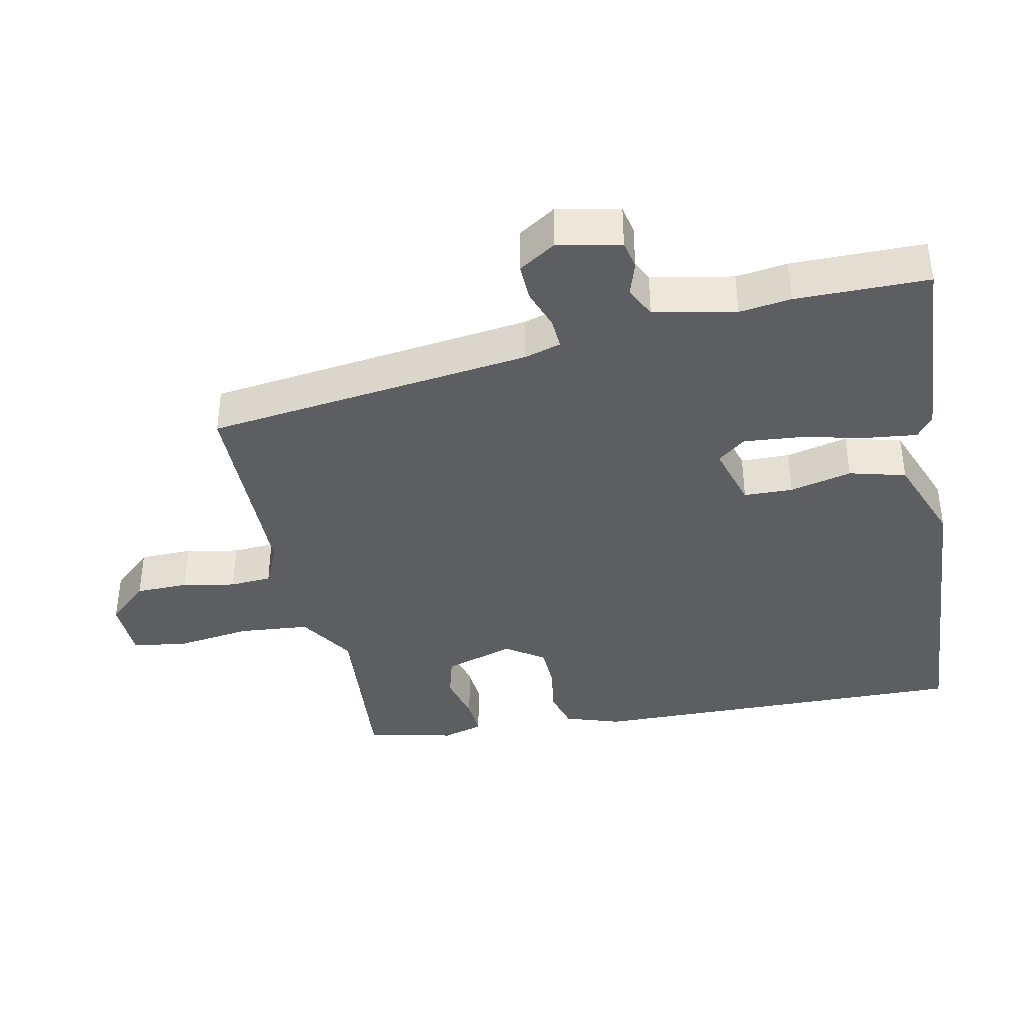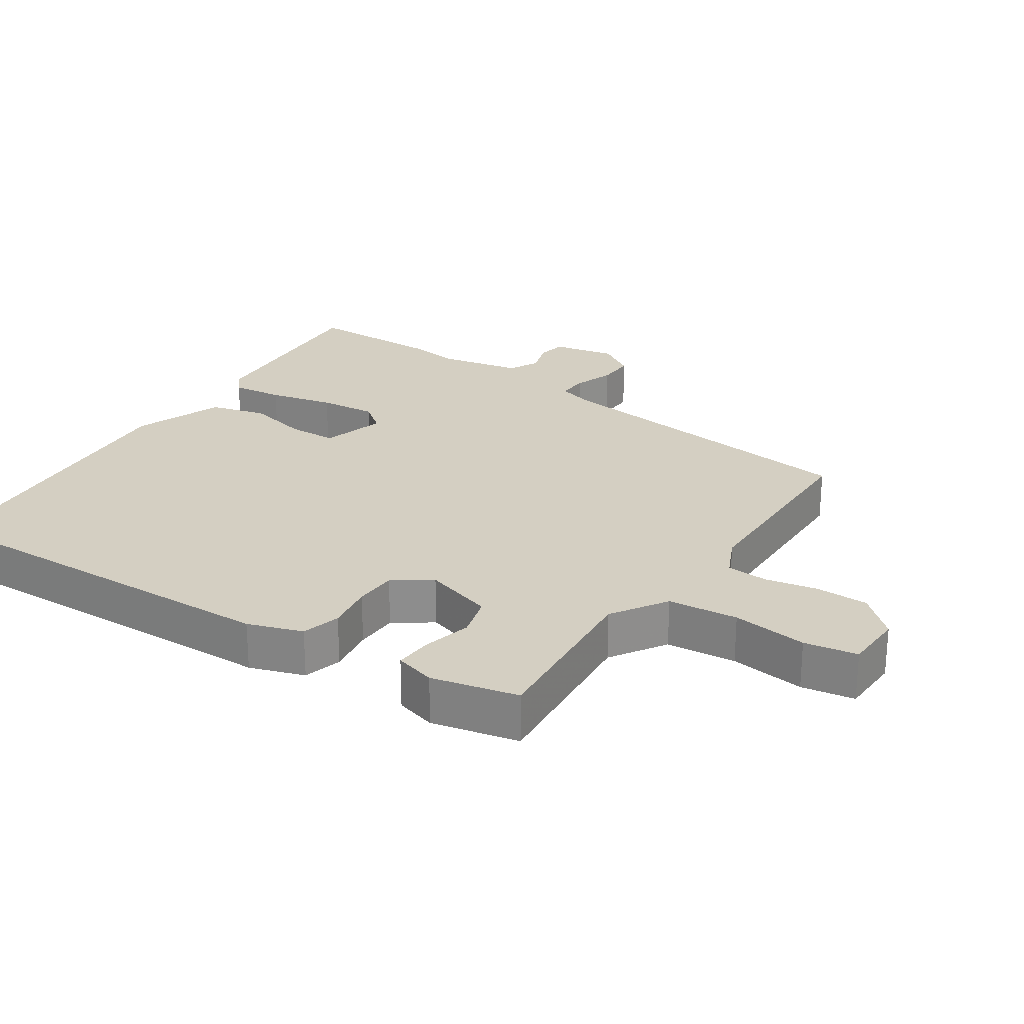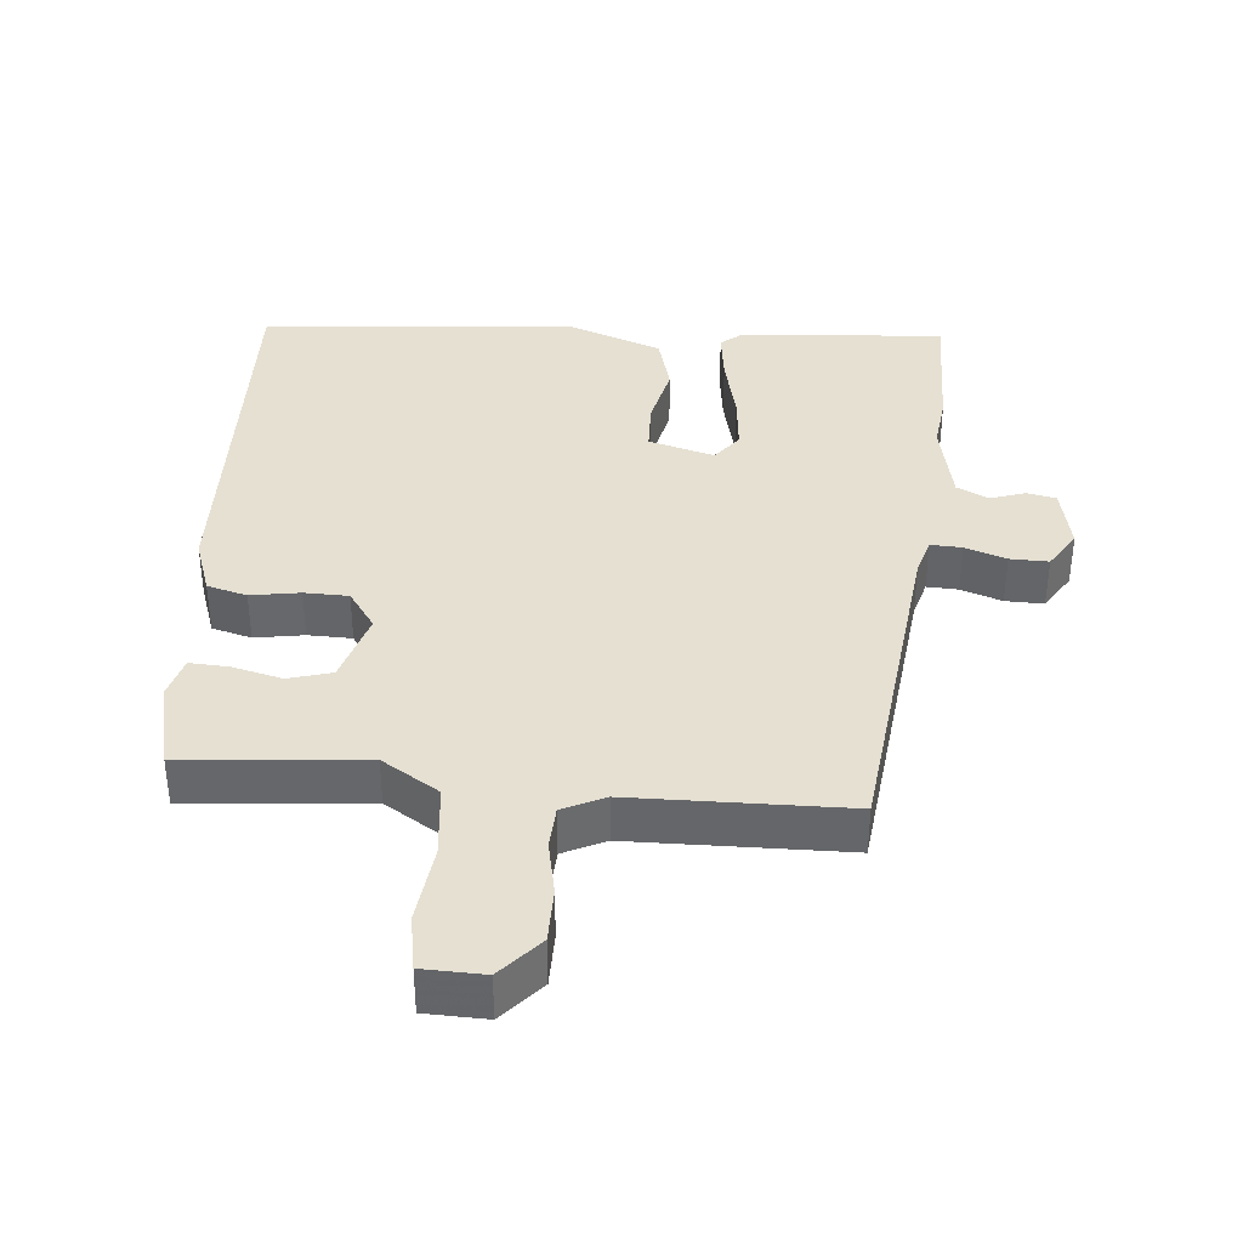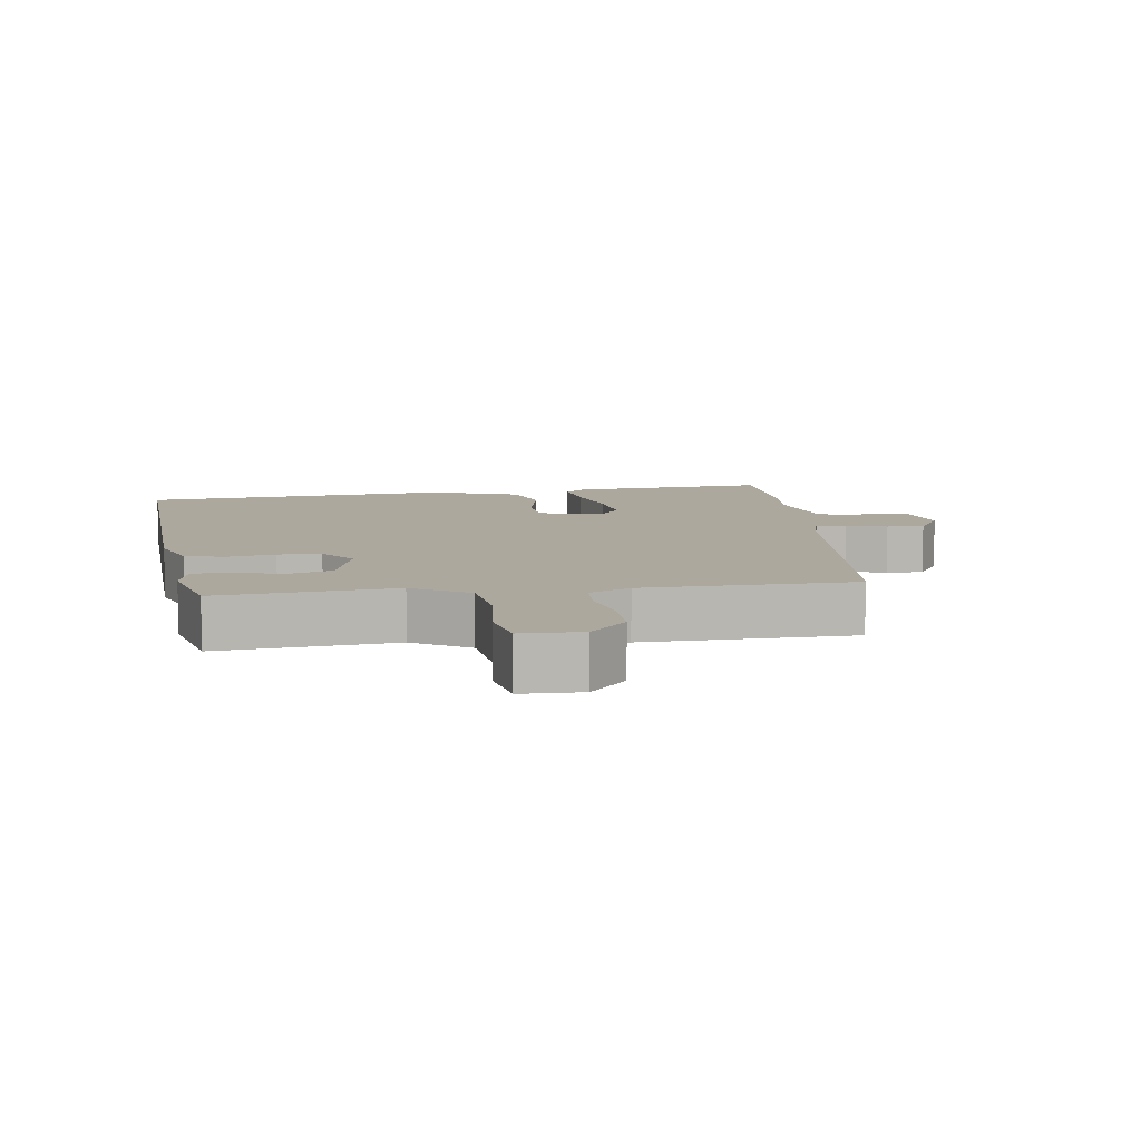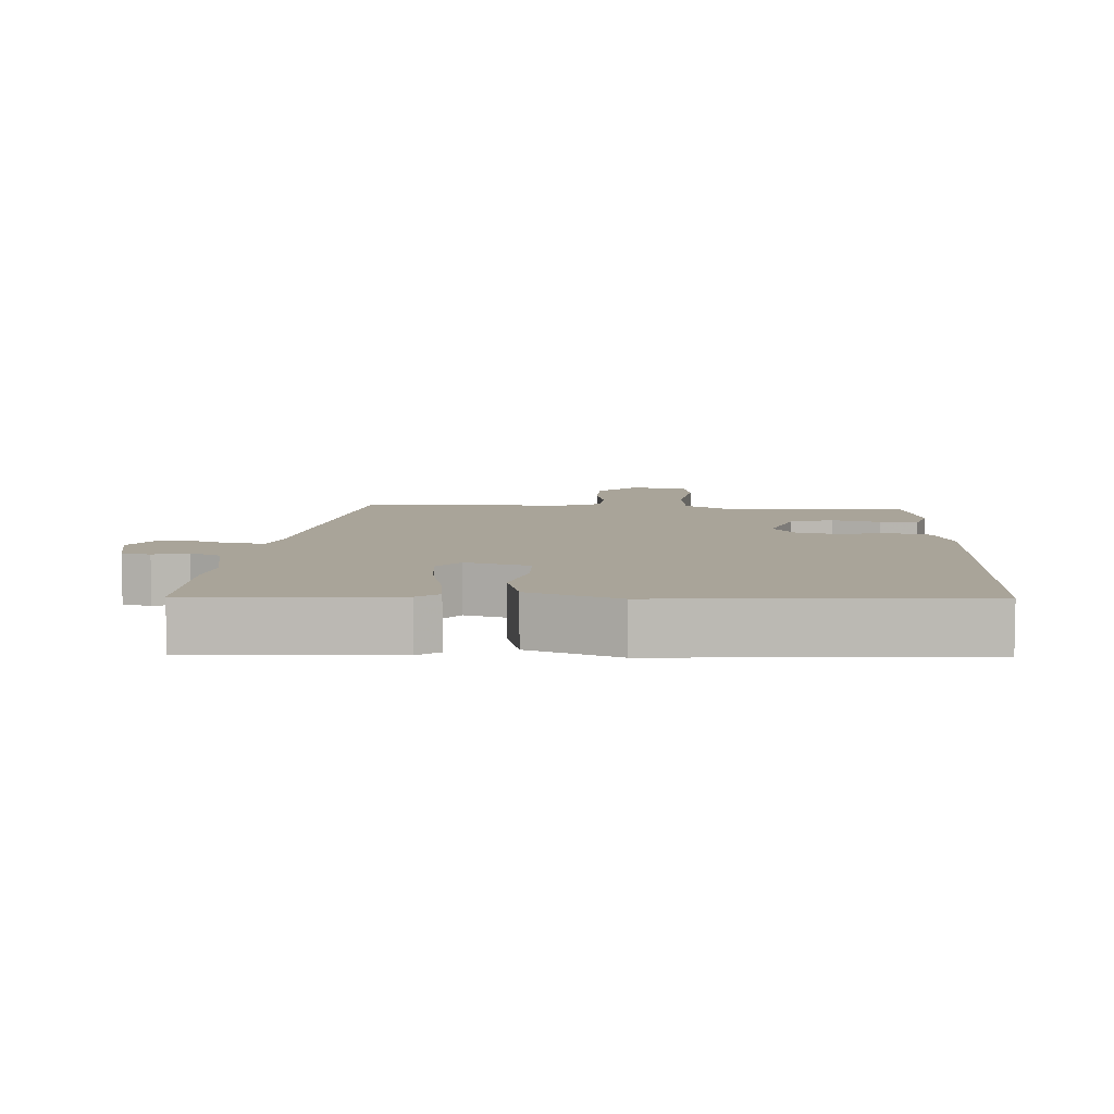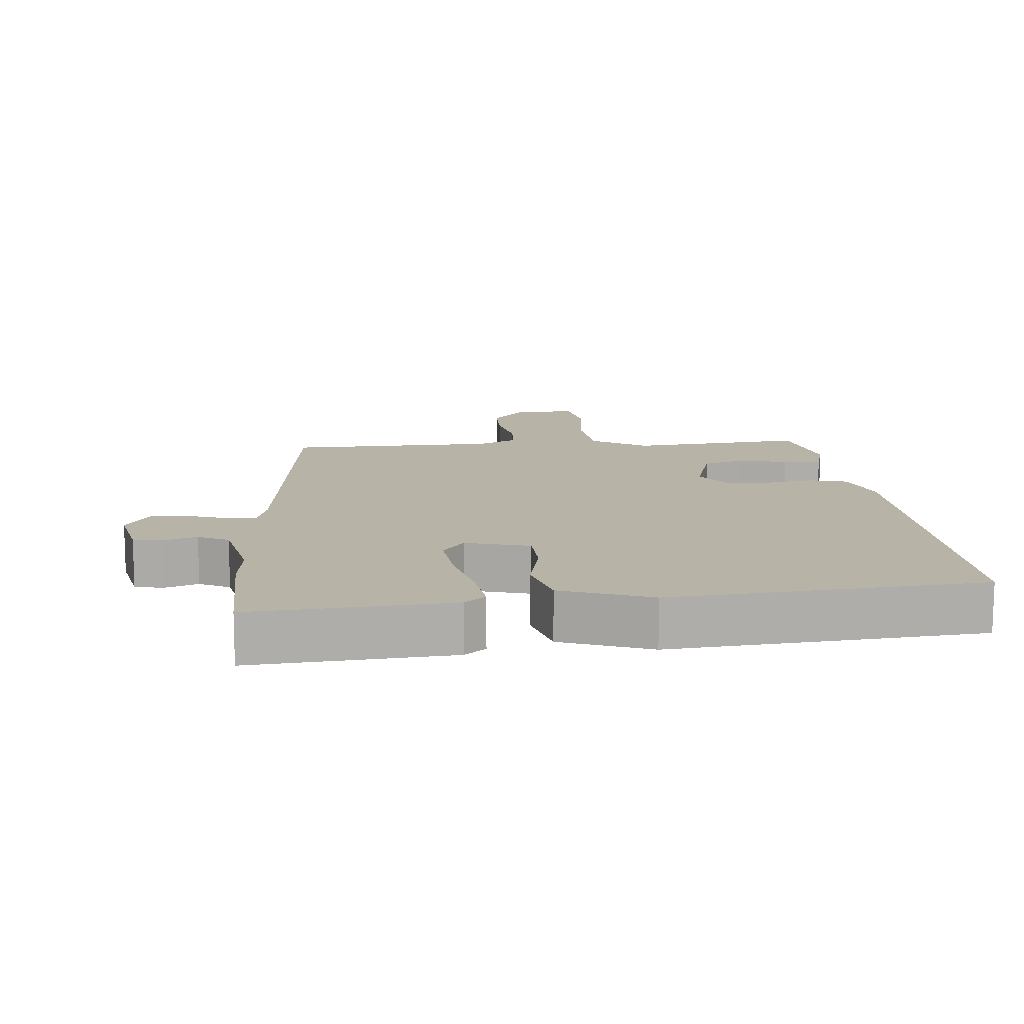
<metadata>
{"format":"obj","ext":"obj","renderer":"f3d","projection":"perspective","resolution":1024,"background":"white","views":[{"elev":-39.1,"azim":102.6,"up":"+Y"},{"elev":25.5,"azim":-55.7,"up":"+Y"},{"elev":37.8,"azim":5.3,"up":"+Y"},{"elev":8.7,"azim":-8.3,"up":"+Y"},{"elev":7.2,"azim":-175.6,"up":"+Y"},{"elev":12.9,"azim":175.1,"up":"+Y"}]}
</metadata>
<code>
v -0.501 0.07 -0.496
v -0.481 0.07 0.065
v -0.453 0.07 0.145
v -0.396 0.07 0.16
v -0.326 0.07 0.148
v -0.263 0.07 0.149
v -0.224 0.07 0.204
v -0.254 0.07 0.307
v -0.316 0.07 0.325
v -0.387 0.07 0.308
v -0.443 0.07 0.305
v -0.459 0.07 0.365
v -0.429 0.07 0.492
v -0.172 0.07 0.467
v -0.09 0.07 0.518
v -0.079 0.07 0.621
v -0.092 0.07 0.732
v -0.078 0.07 0.81
v 0.01 0.07 0.812
v 0.063 0.07 0.752
v 0.063 0.07 0.675
v 0.047 0.07 0.598
v 0.05 0.07 0.537
v 0.11 0.07 0.508
v 0.417 0.07 0.501
v 0.469 0.07 0.021
v 0.484 0.07 -0.033
v 0.529 0.07 -0.031
v 0.588 0.07 -0.011
v 0.643 0.07 -0.01
v 0.677 0.07 -0.065
v 0.657 0.07 -0.157
v 0.615 0.07 -0.165
v 0.565 0.07 -0.148
v 0.52 0.07 -0.17
v 0.494 0.07 -0.29
v 0.503 0.07 -0.366
v 0.499 0.07 -0.561
v 0.207 0.07 -0.538
v 0.176 0.07 -0.513
v 0.186 0.07 -0.438
v 0.209 0.07 -0.343
v 0.218 0.07 -0.259
v 0.186 0.07 -0.217
v 0.092 0.07 -0.243
v 0.089 0.07 -0.315
v 0.109 0.07 -0.406
v 0.086 0.07 -0.488
v -0.046 0.07 -0.536
v -0.501 0 -0.496
v -0.481 0 0.065
v -0.453 0 0.145
v -0.396 0 0.16
v -0.326 0 0.148
v -0.263 0 0.149
v -0.224 0 0.204
v -0.254 0 0.307
v -0.316 0 0.325
v -0.387 0 0.308
v -0.443 0 0.305
v -0.459 0 0.365
v -0.429 0 0.492
v -0.172 0 0.467
v -0.09 0 0.518
v -0.079 0 0.621
v -0.092 0 0.732
v -0.078 0 0.81
v 0.01 0 0.812
v 0.063 0 0.752
v 0.063 0 0.675
v 0.047 0 0.598
v 0.05 0 0.537
v 0.11 0 0.508
v 0.417 0 0.501
v 0.469 0 0.021
v 0.484 0 -0.033
v 0.529 0 -0.031
v 0.588 0 -0.011
v 0.643 0 -0.01
v 0.677 0 -0.065
v 0.657 0 -0.157
v 0.615 0 -0.165
v 0.565 0 -0.148
v 0.52 0 -0.17
v 0.494 0 -0.29
v 0.503 0 -0.366
v 0.499 0 -0.561
v 0.207 0 -0.538
v 0.176 0 -0.513
v 0.186 0 -0.438
v 0.209 0 -0.343
v 0.218 0 -0.259
v 0.186 0 -0.217
v 0.092 0 -0.243
v 0.089 0 -0.315
v 0.109 0 -0.406
v 0.086 0 -0.488
v -0.046 0 -0.536
f 46 47 48 49
f 45 46 49 1
f 39 40 41 42
f 39 42 43
f 36 37 38 39
f 35 36 39 43
f 34 35 43 44
f 32 33 34
f 31 32 34
f 28 29 30 31
f 27 28 31 34
f 24 25 26
f 23 24 26 27
f 19 20 21 22
f 19 22 23
f 16 17 18 19
f 15 16 19 23
f 14 15 23 27
f 9 10 11 12
f 9 12 13 14
f 2 3 4 5
f 45 1 2 5
f 44 45 5 6
f 8 9 14
f 7 8 14 27
f 27 34 44
f 6 7 27 44
f 98 97 96 95
f 50 98 95 94
f 91 90 89 88
f 92 91 88
f 88 87 86 85
f 92 88 85 84
f 93 92 84 83
f 83 82 81
f 83 81 80
f 80 79 78 77
f 83 80 77 76
f 75 74 73
f 76 75 73 72
f 71 70 69 68
f 72 71 68
f 68 67 66 65
f 72 68 65 64
f 76 72 64 63
f 61 60 59 58
f 63 62 61 58
f 54 53 52 51
f 54 51 50 94
f 55 54 94 93
f 63 58 57
f 76 63 57 56
f 93 83 76
f 93 76 56 55
f 1 50 51 2
f 2 51 52 3
f 3 52 53 4
f 4 53 54 5
f 5 54 55 6
f 6 55 56 7
f 7 56 57 8
f 8 57 58 9
f 9 58 59 10
f 10 59 60 11
f 11 60 61 12
f 12 61 62 13
f 13 62 63 14
f 14 63 64 15
f 15 64 65 16
f 16 65 66 17
f 17 66 67 18
f 18 67 68 19
f 19 68 69 20
f 20 69 70 21
f 21 70 71 22
f 22 71 72 23
f 23 72 73 24
f 24 73 74 25
f 25 74 75 26
f 26 75 76 27
f 27 76 77 28
f 28 77 78 29
f 29 78 79 30
f 30 79 80 31
f 31 80 81 32
f 32 81 82 33
f 33 82 83 34
f 34 83 84 35
f 35 84 85 36
f 36 85 86 37
f 37 86 87 38
f 38 87 88 39
f 39 88 89 40
f 40 89 90 41
f 41 90 91 42
f 42 91 92 43
f 43 92 93 44
f 44 93 94 45
f 45 94 95 46
f 46 95 96 47
f 47 96 97 48
f 48 97 98 49
f 49 98 50 1

</code>
